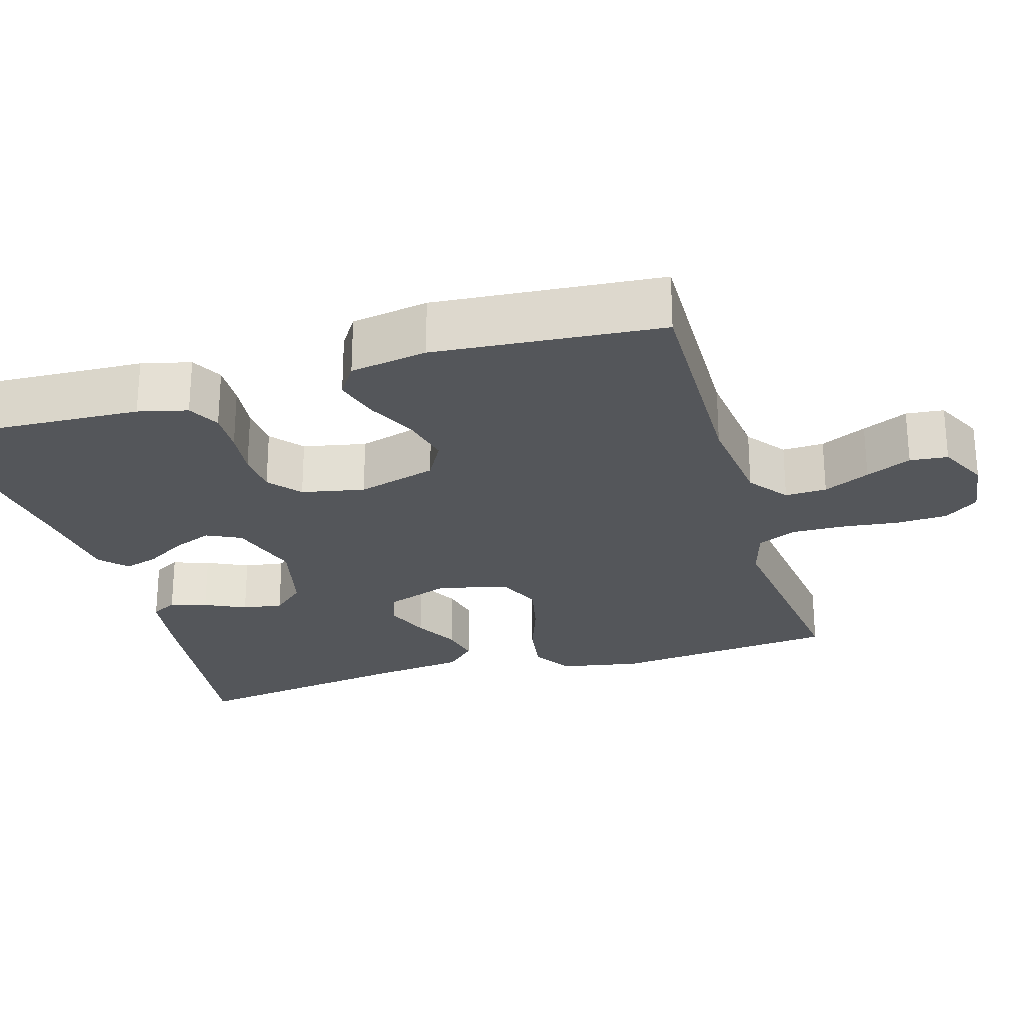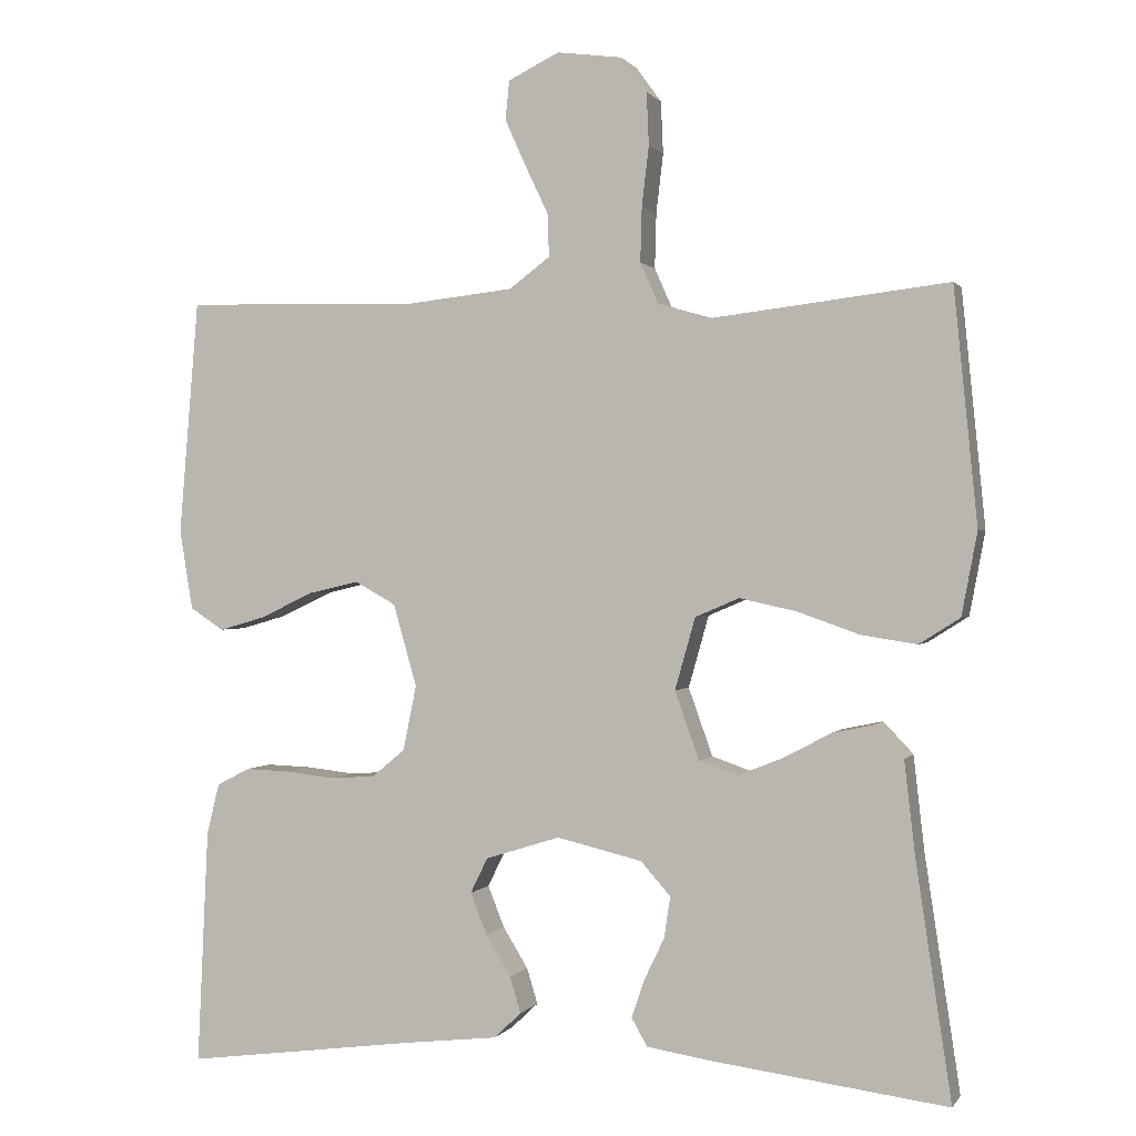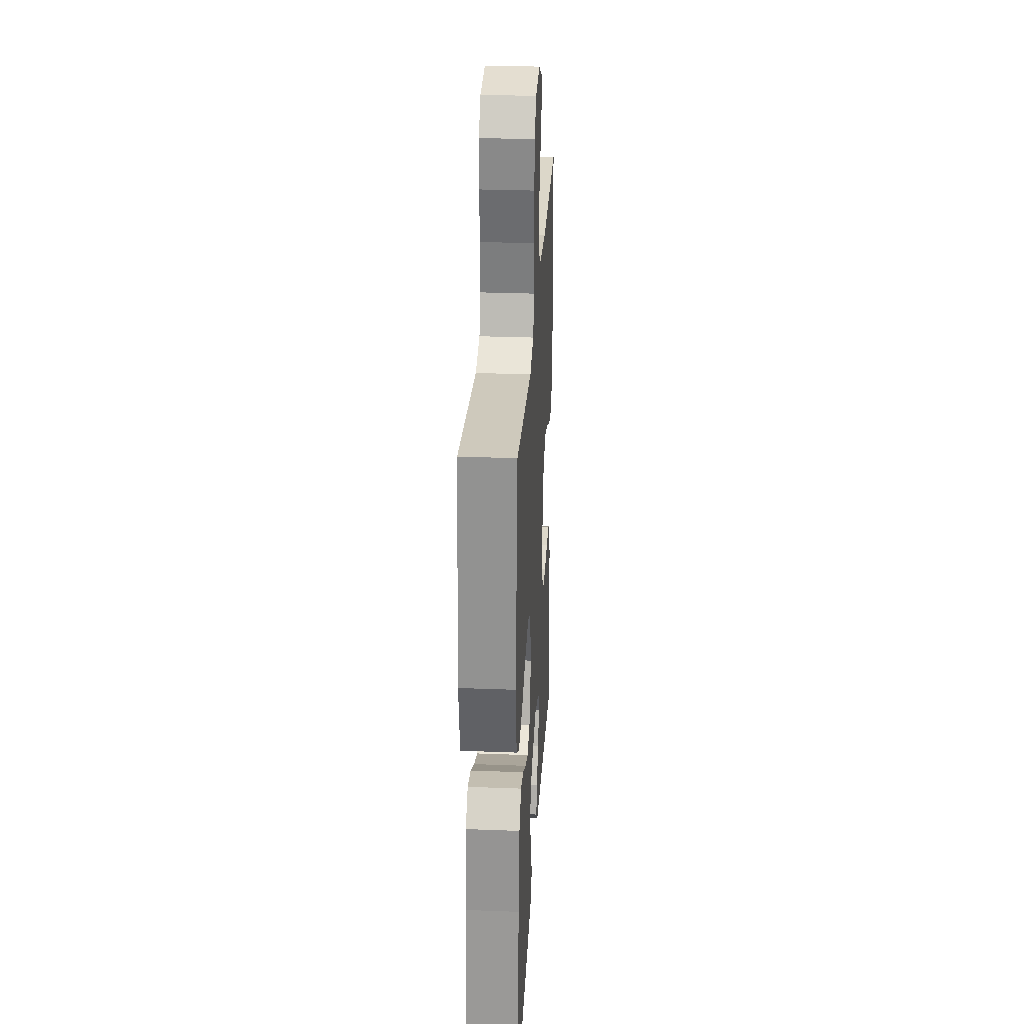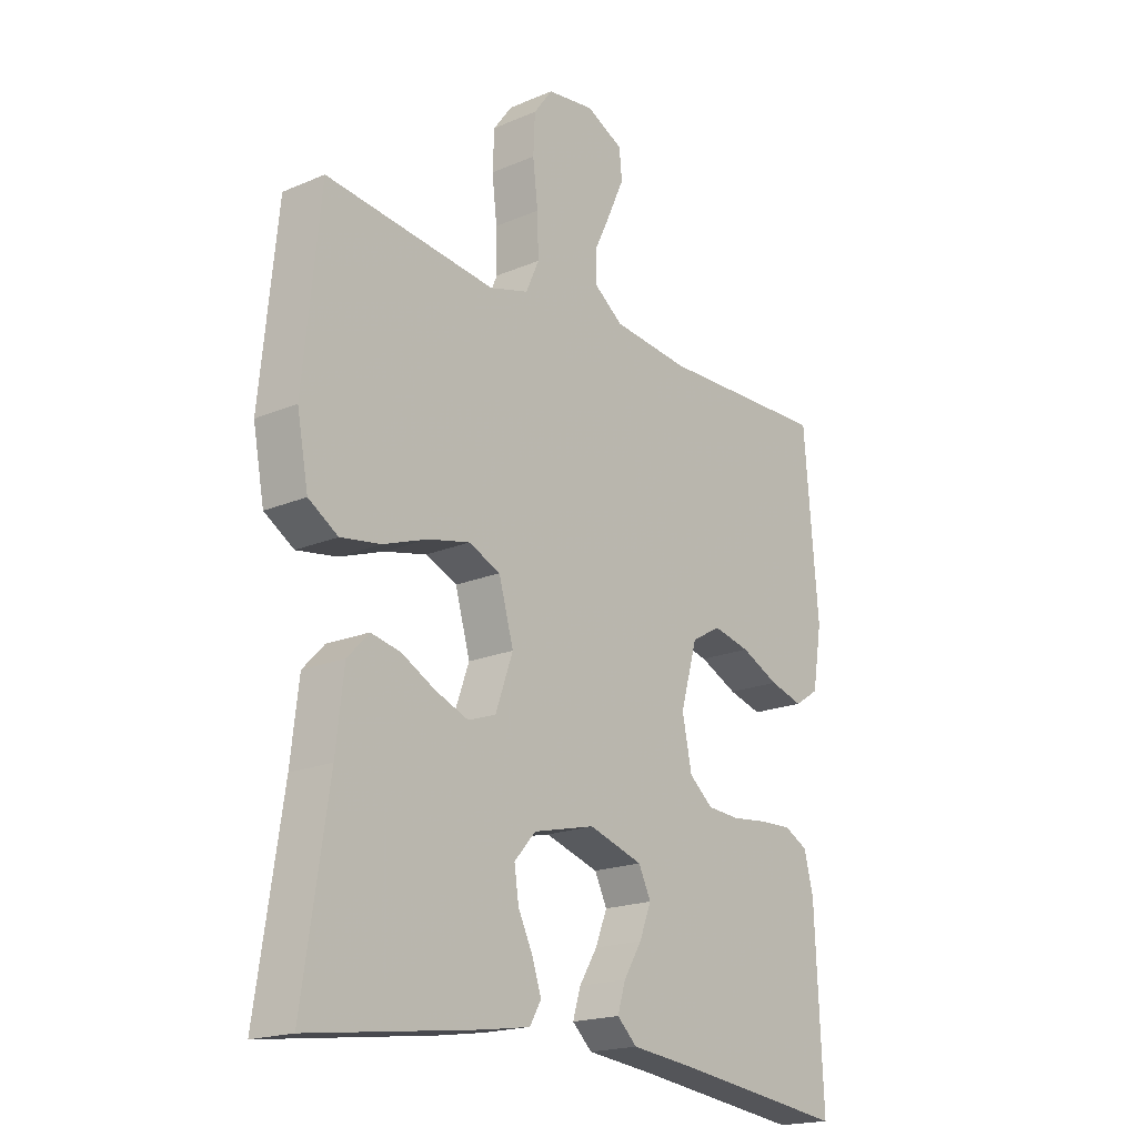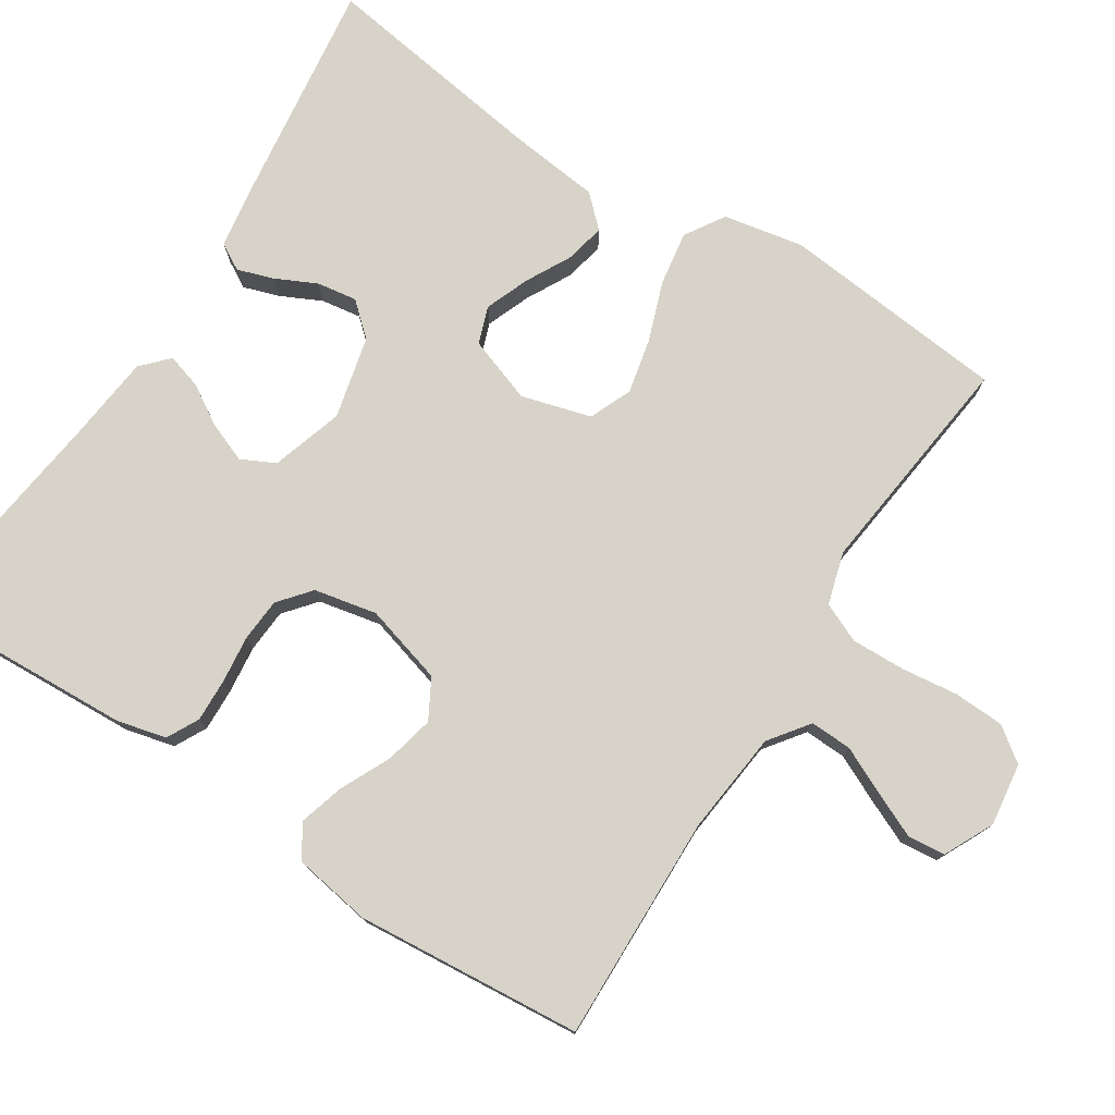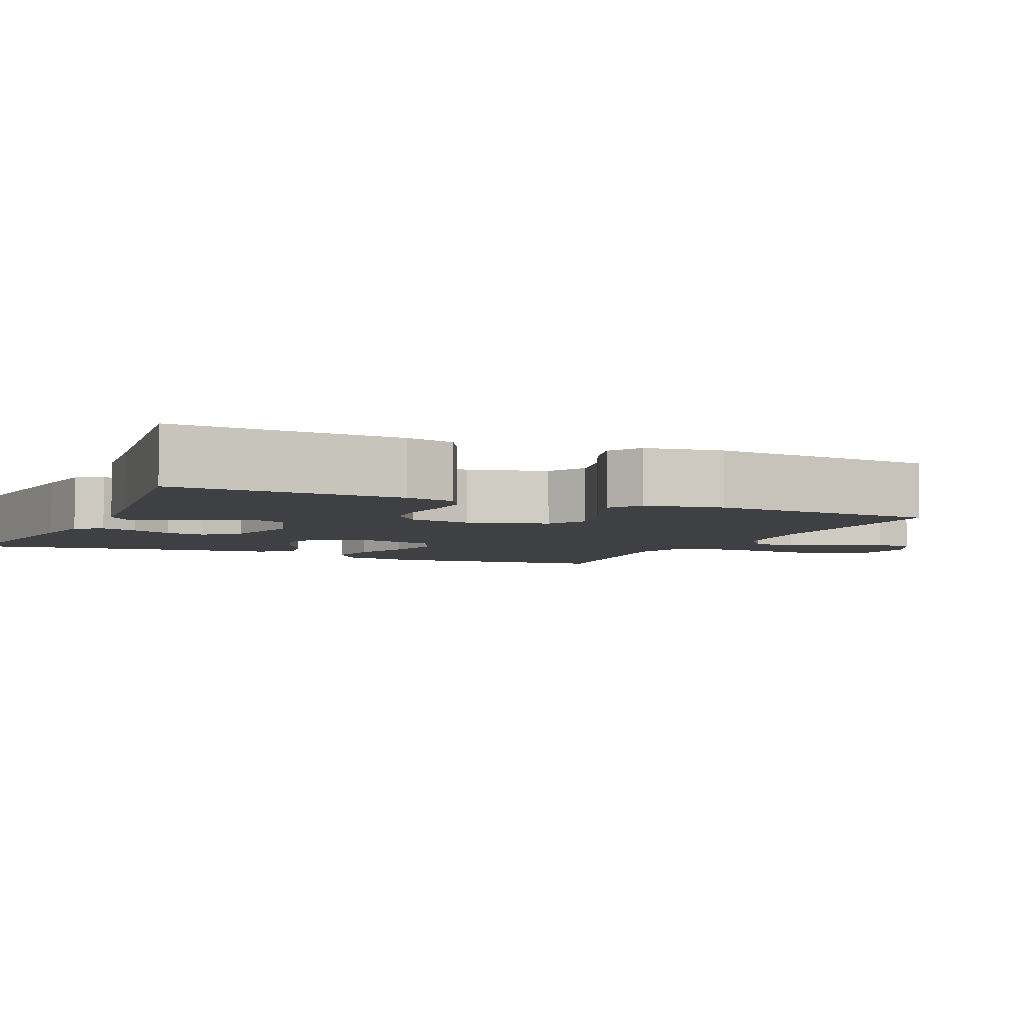
<metadata>
{"format":"obj","ext":"obj","renderer":"f3d","projection":"perspective","resolution":1024,"background":"white","views":[{"elev":-25.6,"azim":-73.5,"up":"+Y"},{"elev":0.5,"azim":17.0,"up":"+Z"},{"elev":29.0,"azim":93.3,"up":"+Z"},{"elev":-18.9,"azim":128.9,"up":"+Z"},{"elev":76.8,"azim":-57.4,"up":"+Y"},{"elev":-5.0,"azim":-114.1,"up":"+Y"}]}
</metadata>
<code>
v 0.5 0.07 0.5
v 0.53 0.07 0.2
v 0.51 0.07 0.094
v 0.458 0.07 0.061
v 0.387 0.07 0.072
v 0.308 0.07 0.1
v 0.235 0.07 0.116
v 0.179 0.07 0.092
v 0.153 0.07 0
v 0.184 0.07 -0.087
v 0.233 0.07 -0.104
v 0.291 0.07 -0.081
v 0.351 0.07 -0.049
v 0.403 0.07 -0.038
v 0.441 0.07 -0.078
v 0.455 0.07 -0.2
v 0.5 0.07 -0.5
v 0.2 0.07 -0.461
v 0.117 0.07 -0.448
v 0.097 0.07 -0.413
v 0.113 0.07 -0.365
v 0.139 0.07 -0.311
v 0.147 0.07 -0.258
v 0.109 0.07 -0.215
v 0 0.07 -0.189
v -0.095 0.07 -0.219
v -0.117 0.07 -0.264
v -0.096 0.07 -0.317
v -0.064 0.07 -0.369
v -0.05 0.07 -0.415
v -0.085 0.07 -0.448
v -0.2 0.07 -0.461
v -0.5 0.07 -0.5
v -0.486 0.07 -0.2
v -0.47 0.07 -0.135
v -0.428 0.07 -0.113
v -0.371 0.07 -0.115
v -0.308 0.07 -0.122
v -0.251 0.07 -0.118
v -0.209 0.07 -0.083
v -0.192 0.07 0
v -0.222 0.07 0.105
v -0.274 0.07 0.134
v -0.339 0.07 0.119
v -0.406 0.07 0.087
v -0.465 0.07 0.07
v -0.508 0.07 0.098
v -0.525 0.07 0.2
v -0.5 0.07 0.5
v -0.2 0.07 0.493
v -0.064 0.07 0.508
v -0.012 0.07 0.547
v -0.014 0.07 0.602
v -0.043 0.07 0.663
v -0.07 0.07 0.723
v -0.065 0.07 0.773
v 0 0.07 0.805
v 0.083 0.07 0.794
v 0.116 0.07 0.749
v 0.119 0.07 0.682
v 0.11 0.07 0.607
v 0.108 0.07 0.536
v 0.131 0.07 0.484
v 0.2 0.07 0.464
v 0.5 0 0.5
v 0.53 0 0.2
v 0.51 0 0.094
v 0.458 0 0.061
v 0.387 0 0.072
v 0.308 0 0.1
v 0.235 0 0.116
v 0.179 0 0.092
v 0.153 0 0
v 0.184 0 -0.087
v 0.233 0 -0.104
v 0.291 0 -0.081
v 0.351 0 -0.049
v 0.403 0 -0.038
v 0.441 0 -0.078
v 0.455 0 -0.2
v 0.5 0 -0.5
v 0.2 0 -0.461
v 0.117 0 -0.448
v 0.097 0 -0.413
v 0.113 0 -0.365
v 0.139 0 -0.311
v 0.147 0 -0.258
v 0.109 0 -0.215
v 0 0 -0.189
v -0.095 0 -0.219
v -0.117 0 -0.264
v -0.096 0 -0.317
v -0.064 0 -0.369
v -0.05 0 -0.415
v -0.085 0 -0.448
v -0.2 0 -0.461
v -0.5 0 -0.5
v -0.486 0 -0.2
v -0.47 0 -0.135
v -0.428 0 -0.113
v -0.371 0 -0.115
v -0.308 0 -0.122
v -0.251 0 -0.118
v -0.209 0 -0.083
v -0.192 0 0
v -0.222 0 0.105
v -0.274 0 0.134
v -0.339 0 0.119
v -0.406 0 0.087
v -0.465 0 0.07
v -0.508 0 0.098
v -0.525 0 0.2
v -0.5 0 0.5
v -0.2 0 0.493
v -0.064 0 0.508
v -0.012 0 0.547
v -0.014 0 0.602
v -0.043 0 0.663
v -0.07 0 0.723
v -0.065 0 0.773
v 0 0 0.805
v 0.083 0 0.794
v 0.116 0 0.749
v 0.119 0 0.682
v 0.11 0 0.607
v 0.108 0 0.536
v 0.131 0 0.484
v 0.2 0 0.464
f 58 59 60 61
f 58 61 62
f 57 58 62
f 56 57 62
f 53 54 55 56
f 53 56 62 63
f 47 48 49 50
f 47 50 51
f 44 45 46 47
f 43 44 47 51
f 42 43 51 52
f 35 36 37 38
f 35 38 39
f 32 33 34 35
f 32 35 39
f 31 32 39 40
f 28 29 30 31
f 27 28 31 40
f 19 20 21 22
f 17 18 19 22
f 16 17 22 23
f 15 16 23 24
f 12 13 14 15
f 11 12 15 24
f 3 4 5 6
f 3 6 7
f 64 1 2 3
f 63 64 3 7
f 52 53 63 7
f 41 42 52 7
f 26 27 40 41
f 25 26 41
f 10 11 24 25
f 9 10 25 41
f 8 9 41
f 7 8 41
f 125 124 123 122
f 126 125 122
f 126 122 121
f 126 121 120
f 120 119 118 117
f 127 126 120 117
f 114 113 112 111
f 115 114 111
f 111 110 109 108
f 115 111 108 107
f 116 115 107 106
f 102 101 100 99
f 103 102 99
f 99 98 97 96
f 103 99 96
f 104 103 96 95
f 95 94 93 92
f 104 95 92 91
f 86 85 84 83
f 86 83 82 81
f 87 86 81 80
f 88 87 80 79
f 79 78 77 76
f 88 79 76 75
f 70 69 68 67
f 71 70 67
f 67 66 65 128
f 71 67 128 127
f 71 127 117 116
f 71 116 106 105
f 105 104 91 90
f 105 90 89
f 89 88 75 74
f 105 89 74 73
f 105 73 72
f 105 72 71
f 1 65 66 2
f 2 66 67 3
f 3 67 68 4
f 4 68 69 5
f 5 69 70 6
f 6 70 71 7
f 7 71 72 8
f 8 72 73 9
f 9 73 74 10
f 10 74 75 11
f 11 75 76 12
f 12 76 77 13
f 13 77 78 14
f 14 78 79 15
f 15 79 80 16
f 16 80 81 17
f 17 81 82 18
f 18 82 83 19
f 19 83 84 20
f 20 84 85 21
f 21 85 86 22
f 22 86 87 23
f 23 87 88 24
f 24 88 89 25
f 25 89 90 26
f 26 90 91 27
f 27 91 92 28
f 28 92 93 29
f 29 93 94 30
f 30 94 95 31
f 31 95 96 32
f 32 96 97 33
f 33 97 98 34
f 34 98 99 35
f 35 99 100 36
f 36 100 101 37
f 37 101 102 38
f 38 102 103 39
f 39 103 104 40
f 40 104 105 41
f 41 105 106 42
f 42 106 107 43
f 43 107 108 44
f 44 108 109 45
f 45 109 110 46
f 46 110 111 47
f 47 111 112 48
f 48 112 113 49
f 49 113 114 50
f 50 114 115 51
f 51 115 116 52
f 52 116 117 53
f 53 117 118 54
f 54 118 119 55
f 55 119 120 56
f 56 120 121 57
f 57 121 122 58
f 58 122 123 59
f 59 123 124 60
f 60 124 125 61
f 61 125 126 62
f 62 126 127 63
f 63 127 128 64
f 64 128 65 1

</code>
